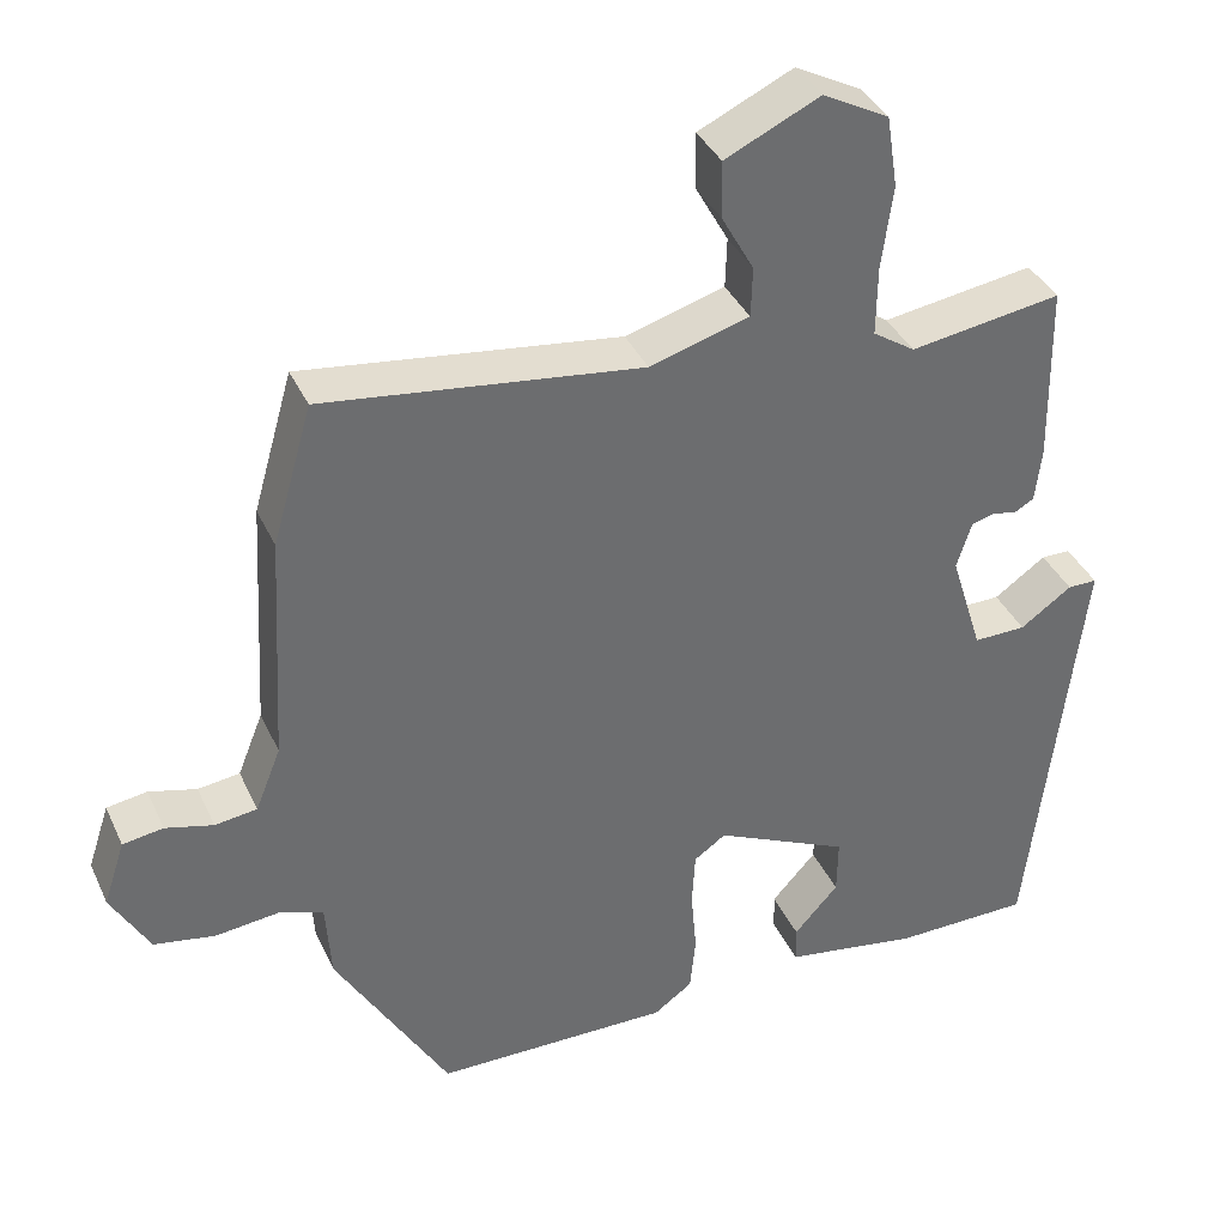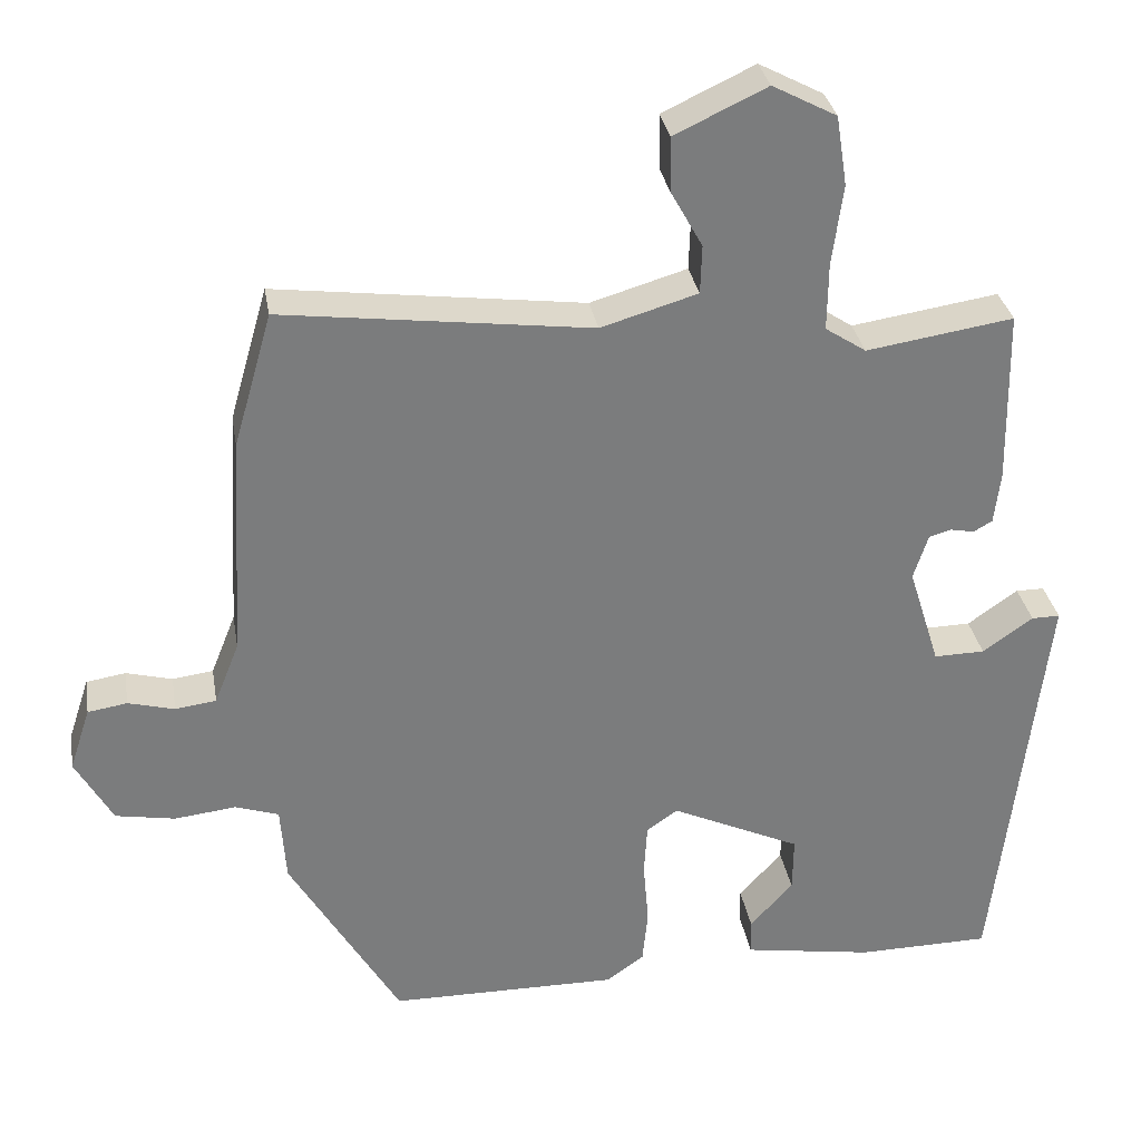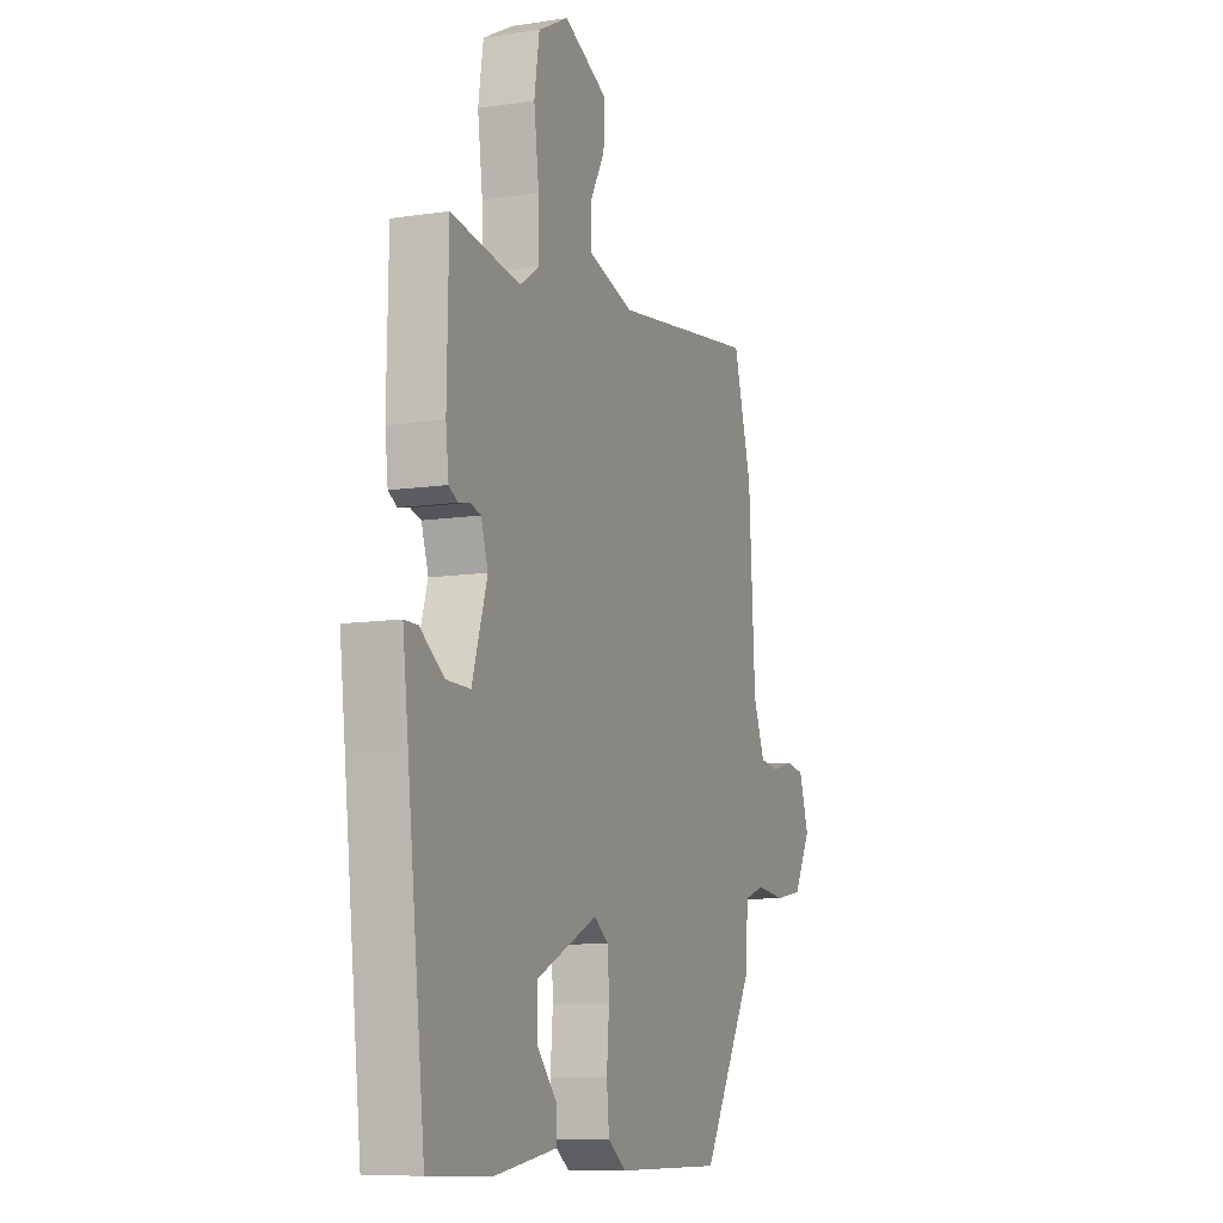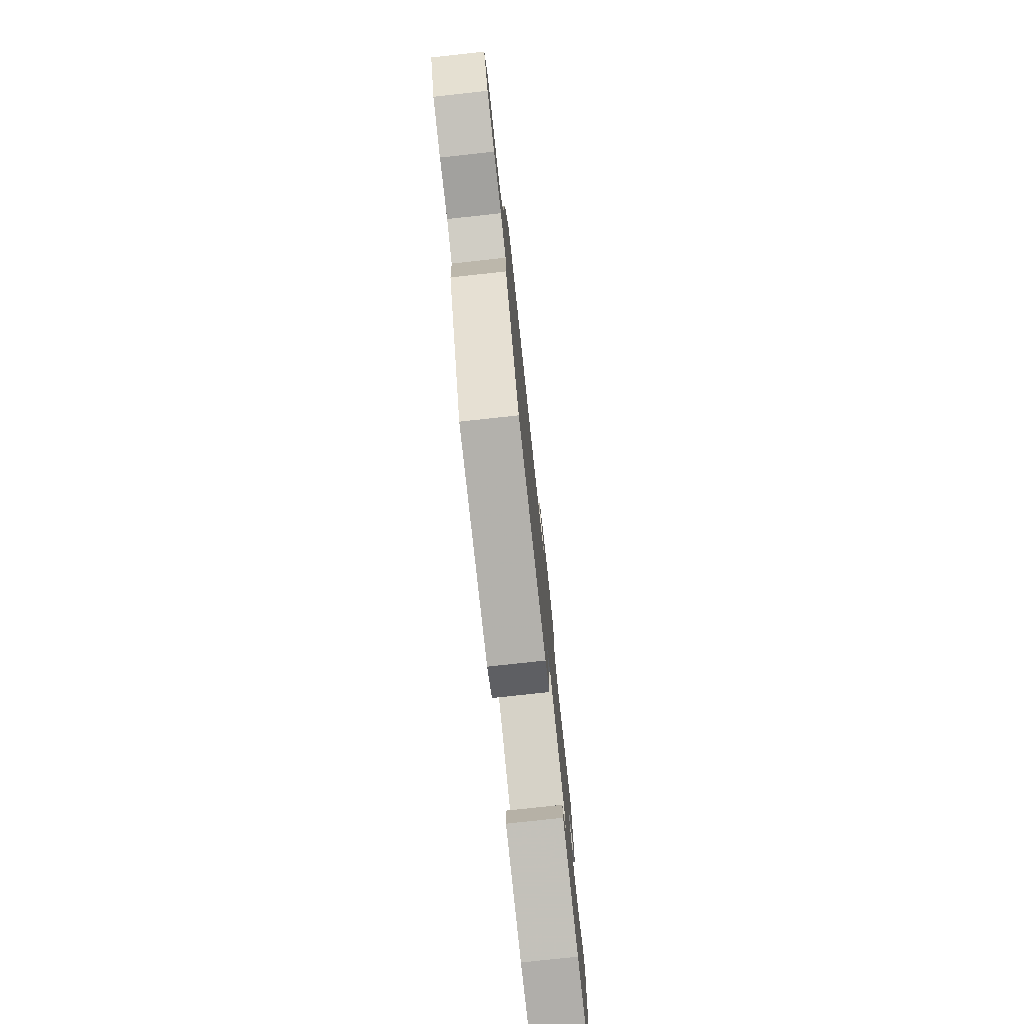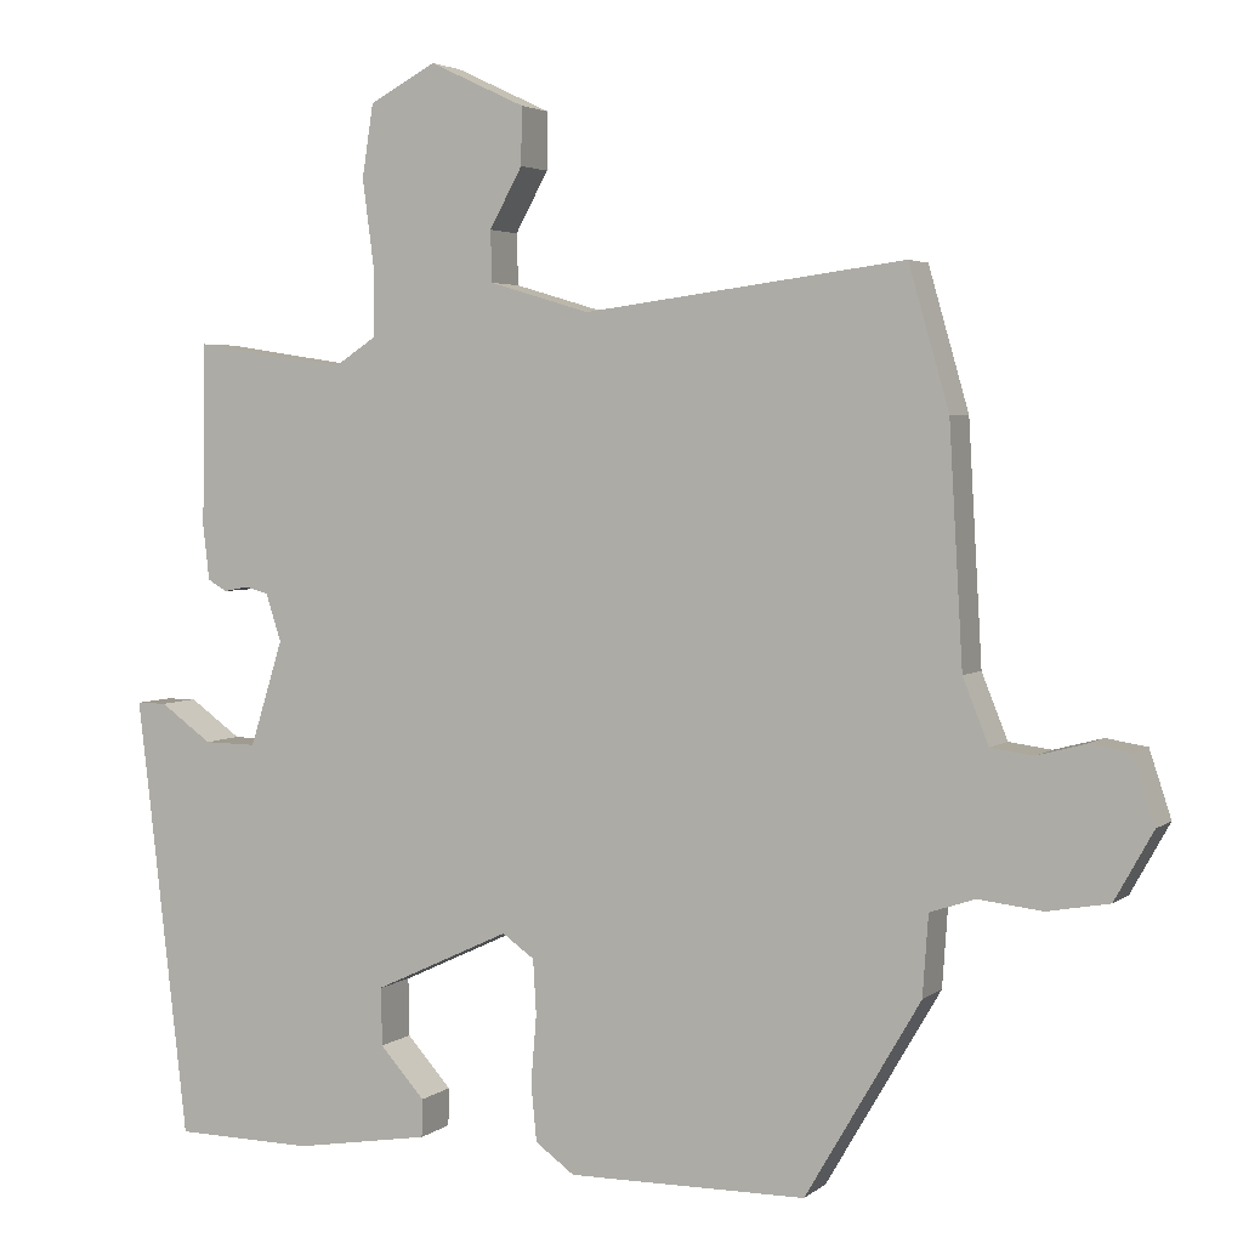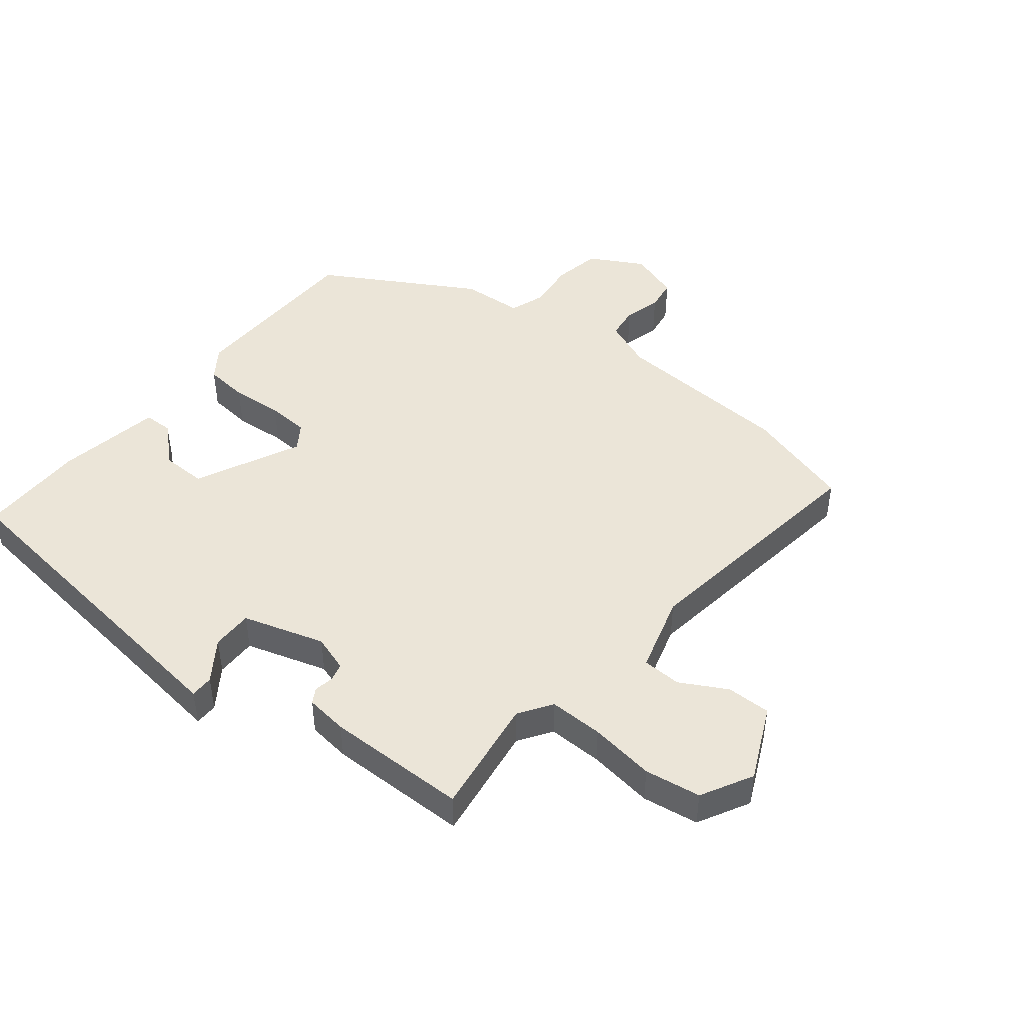
<metadata>
{"format":"obj","ext":"obj","renderer":"f3d","projection":"perspective","resolution":1024,"background":"white","views":[{"elev":37.6,"azim":157.3,"up":"+Z"},{"elev":31.8,"azim":170.4,"up":"+Z"},{"elev":-10.0,"azim":-68.6,"up":"+Z"},{"elev":-78.4,"azim":96.2,"up":"+Z"},{"elev":3.5,"azim":24.6,"up":"+Z"},{"elev":45.7,"azim":-51.0,"up":"+Y"}]}
</metadata>
<code>
v -0.453 0.07 0.504
v -0.263 0.07 0.475
v -0.21 0.07 0.51
v -0.211 0.07 0.597
v -0.225 0.07 0.702
v -0.211 0.07 0.792
v -0.128 0.07 0.836
v -0.009 0.07 0.78
v -0.01 0.07 0.709
v -0.051 0.07 0.635
v -0.049 0.07 0.572
v 0.076 0.07 0.535
v 0.475 0.07 0.587
v 0.525 0.07 0.413
v 0.542 0.07 0.121
v 0.574 0.07 0.041
v 0.627 0.07 0.034
v 0.687 0.07 0.05
v 0.738 0.07 0.042
v 0.765 0.07 -0.04
v 0.717 0.07 -0.126
v 0.64 0.07 -0.14
v 0.56 0.07 -0.131
v 0.504 0.07 -0.15
v 0.497 0.07 -0.25
v 0.354 0.07 -0.494
v 0.057 0.07 -0.497
v 0.008 0.07 -0.462
v 0.001 0.07 -0.391
v 0.008 0.07 -0.307
v 0.004 0.07 -0.239
v -0.036 0.07 -0.211
v -0.205 0.07 -0.29
v -0.204 0.07 -0.362
v -0.148 0.07 -0.424
v -0.149 0.07 -0.471
v -0.318 0.07 -0.499
v -0.491 0.07 -0.497
v -0.539 0.07 -0.084
v -0.555 0.07 0.05
v -0.518 0.07 0.05
v -0.453 0.07 0.004
v -0.387 0.07 0.003
v -0.346 0.07 0.134
v -0.365 0.07 0.193
v -0.394 0.07 0.201
v -0.425 0.07 0.195
v -0.449 0.07 0.209
v -0.457 0.07 0.277
v -0.453 0 0.504
v -0.263 0 0.475
v -0.21 0 0.51
v -0.211 0 0.597
v -0.225 0 0.702
v -0.211 0 0.792
v -0.128 0 0.836
v -0.009 0 0.78
v -0.01 0 0.709
v -0.051 0 0.635
v -0.049 0 0.572
v 0.076 0 0.535
v 0.475 0 0.587
v 0.525 0 0.413
v 0.542 0 0.121
v 0.574 0 0.041
v 0.627 0 0.034
v 0.687 0 0.05
v 0.738 0 0.042
v 0.765 0 -0.04
v 0.717 0 -0.126
v 0.64 0 -0.14
v 0.56 0 -0.131
v 0.504 0 -0.15
v 0.497 0 -0.25
v 0.354 0 -0.494
v 0.057 0 -0.497
v 0.008 0 -0.462
v 0.001 0 -0.391
v 0.008 0 -0.307
v 0.004 0 -0.239
v -0.036 0 -0.211
v -0.205 0 -0.29
v -0.204 0 -0.362
v -0.148 0 -0.424
v -0.149 0 -0.471
v -0.318 0 -0.499
v -0.491 0 -0.497
v -0.539 0 -0.084
v -0.555 0 0.05
v -0.518 0 0.05
v -0.453 0 0.004
v -0.387 0 0.003
v -0.346 0 0.134
v -0.365 0 0.193
v -0.394 0 0.201
v -0.425 0 0.195
v -0.449 0 0.209
v -0.457 0 0.277
f 49 1 2
f 48 49 2
f 47 48 2
f 46 47 2
f 45 46 2 3
f 44 45 3
f 43 44 3
f 39 40 41 42
f 39 42 43
f 37 38 39
f 36 37 39
f 35 36 39
f 34 35 39
f 33 34 39 43
f 32 33 43 3
f 28 29 30
f 27 28 30
f 26 27 30
f 25 26 30
f 24 25 30
f 23 24 30 31
f 21 22 23
f 20 21 23
f 19 20 23
f 18 19 23
f 17 18 23
f 23 31 32
f 17 23 32
f 16 17 32
f 12 13 14 15
f 32 3 4
f 16 32 4
f 15 16 4
f 12 15 4
f 11 12 4
f 8 9 10
f 7 8 10
f 7 10 11
f 6 7 11
f 5 6 11
f 4 5 11
f 51 50 98
f 51 98 97
f 51 97 96
f 51 96 95
f 52 51 95 94
f 52 94 93
f 52 93 92
f 91 90 89 88
f 92 91 88
f 88 87 86
f 88 86 85
f 88 85 84
f 88 84 83
f 92 88 83 82
f 52 92 82 81
f 79 78 77
f 79 77 76
f 79 76 75
f 79 75 74
f 79 74 73
f 80 79 73 72
f 72 71 70
f 72 70 69
f 72 69 68
f 72 68 67
f 72 67 66
f 81 80 72
f 81 72 66
f 81 66 65
f 64 63 62 61
f 53 52 81
f 53 81 65
f 53 65 64
f 53 64 61
f 53 61 60
f 59 58 57
f 59 57 56
f 60 59 56
f 60 56 55
f 60 55 54
f 60 54 53
f 1 50 51 2
f 2 51 52 3
f 3 52 53 4
f 4 53 54 5
f 5 54 55 6
f 6 55 56 7
f 7 56 57 8
f 8 57 58 9
f 9 58 59 10
f 10 59 60 11
f 11 60 61 12
f 12 61 62 13
f 13 62 63 14
f 14 63 64 15
f 15 64 65 16
f 16 65 66 17
f 17 66 67 18
f 18 67 68 19
f 19 68 69 20
f 20 69 70 21
f 21 70 71 22
f 22 71 72 23
f 23 72 73 24
f 24 73 74 25
f 25 74 75 26
f 26 75 76 27
f 27 76 77 28
f 28 77 78 29
f 29 78 79 30
f 30 79 80 31
f 31 80 81 32
f 32 81 82 33
f 33 82 83 34
f 34 83 84 35
f 35 84 85 36
f 36 85 86 37
f 37 86 87 38
f 38 87 88 39
f 39 88 89 40
f 40 89 90 41
f 41 90 91 42
f 42 91 92 43
f 43 92 93 44
f 44 93 94 45
f 45 94 95 46
f 46 95 96 47
f 47 96 97 48
f 48 97 98 49
f 49 98 50 1

</code>
